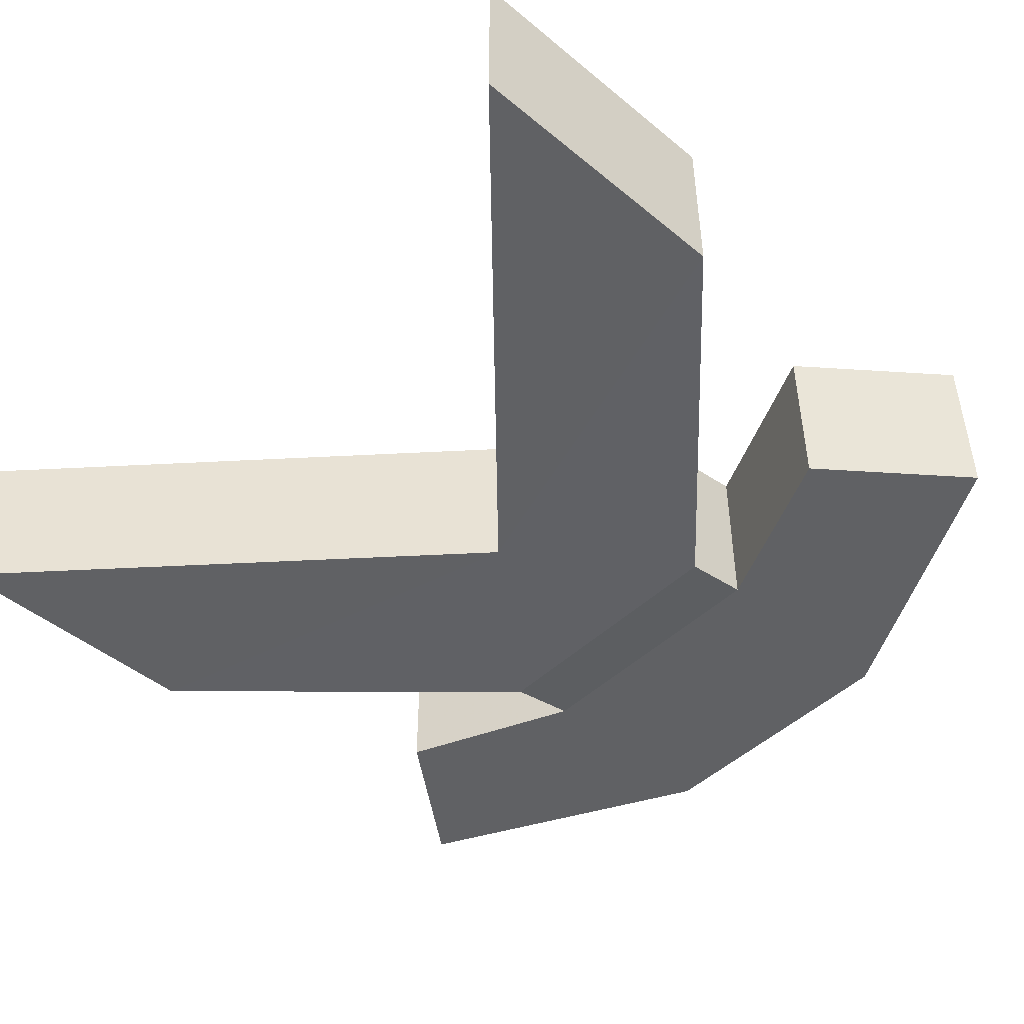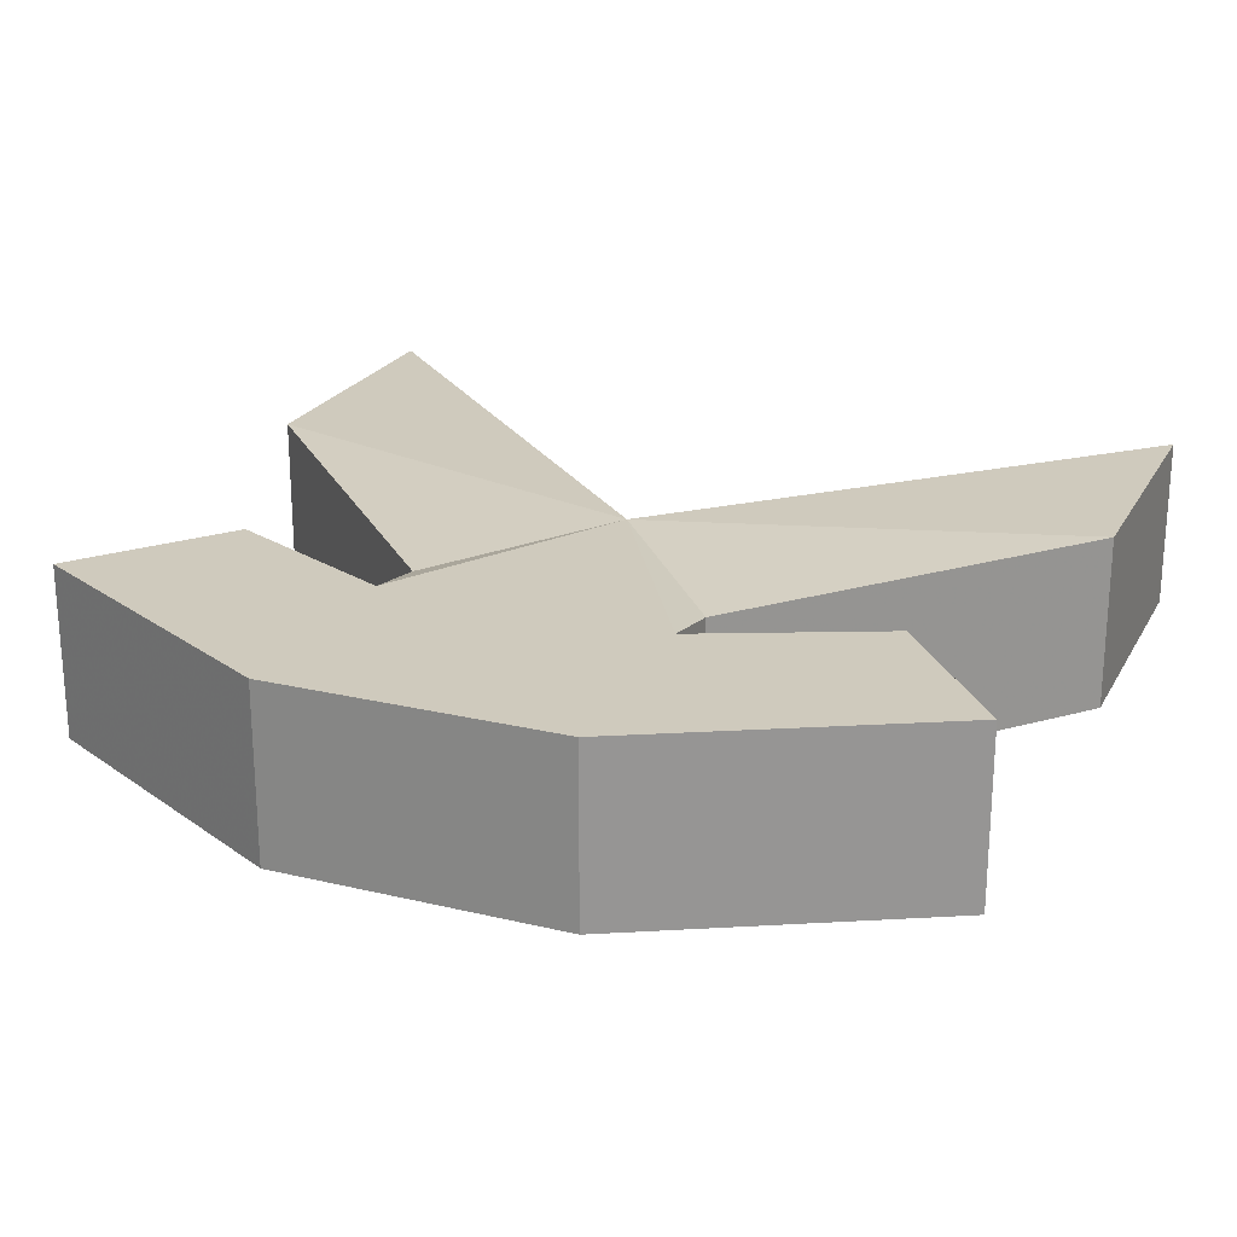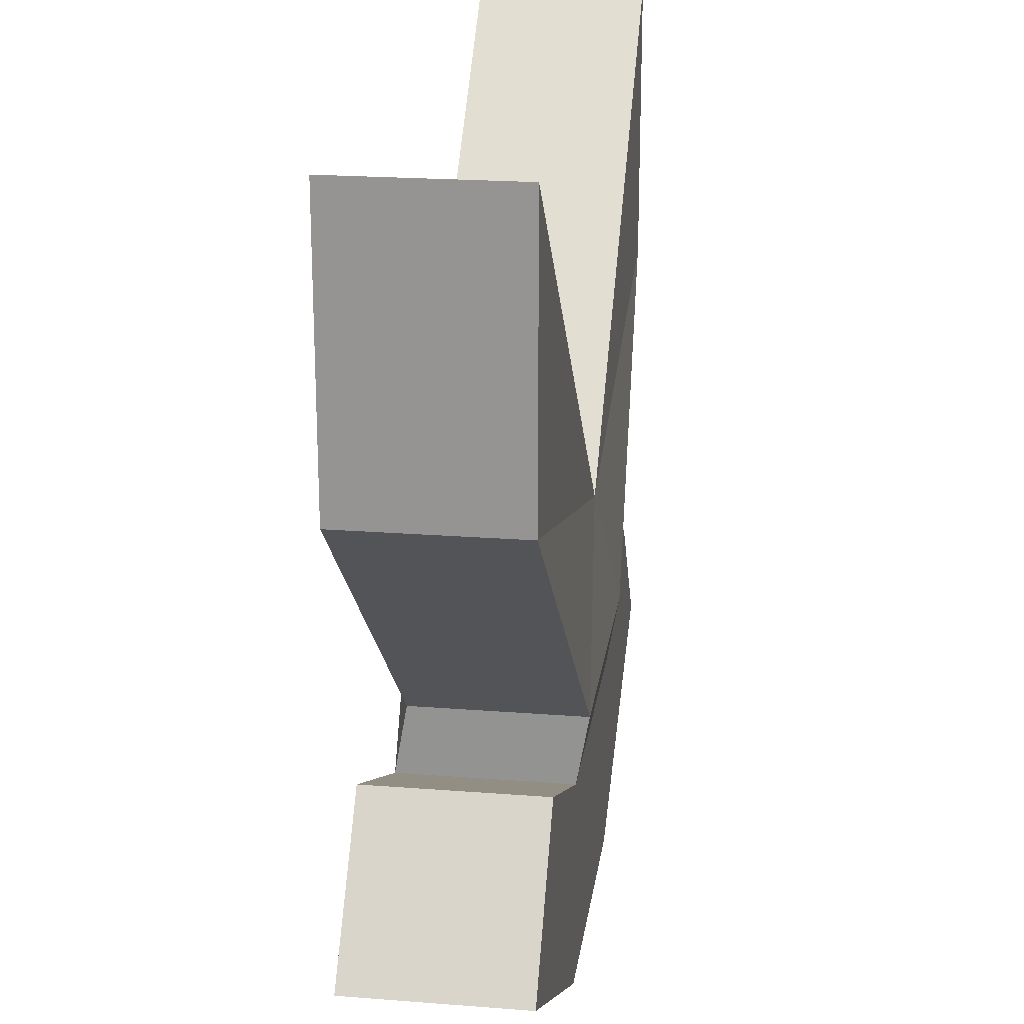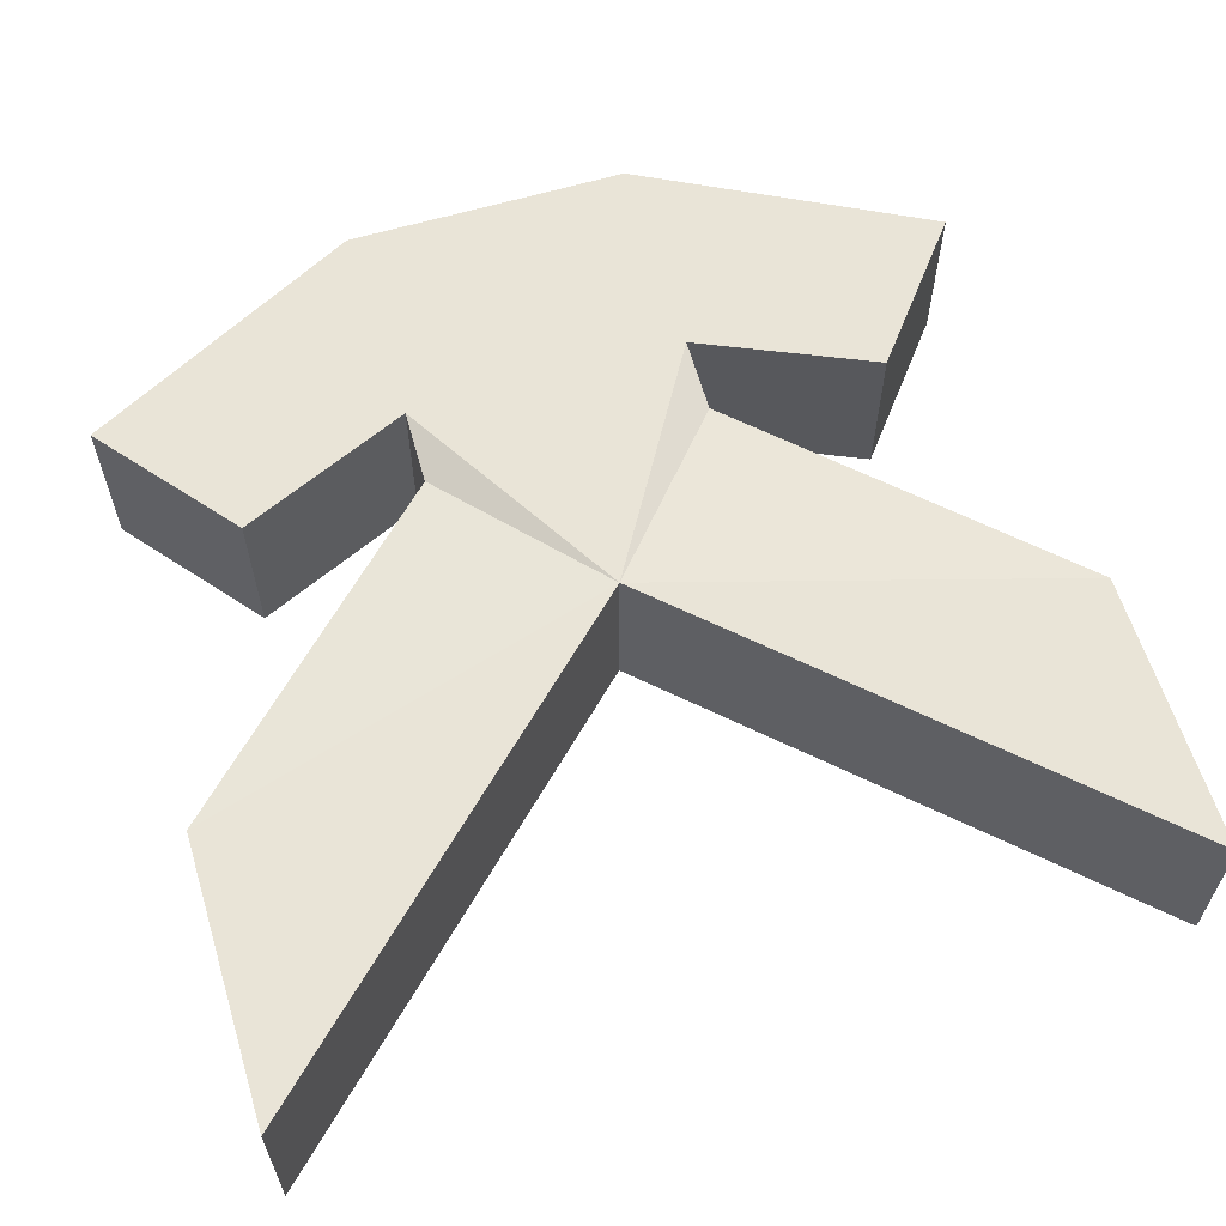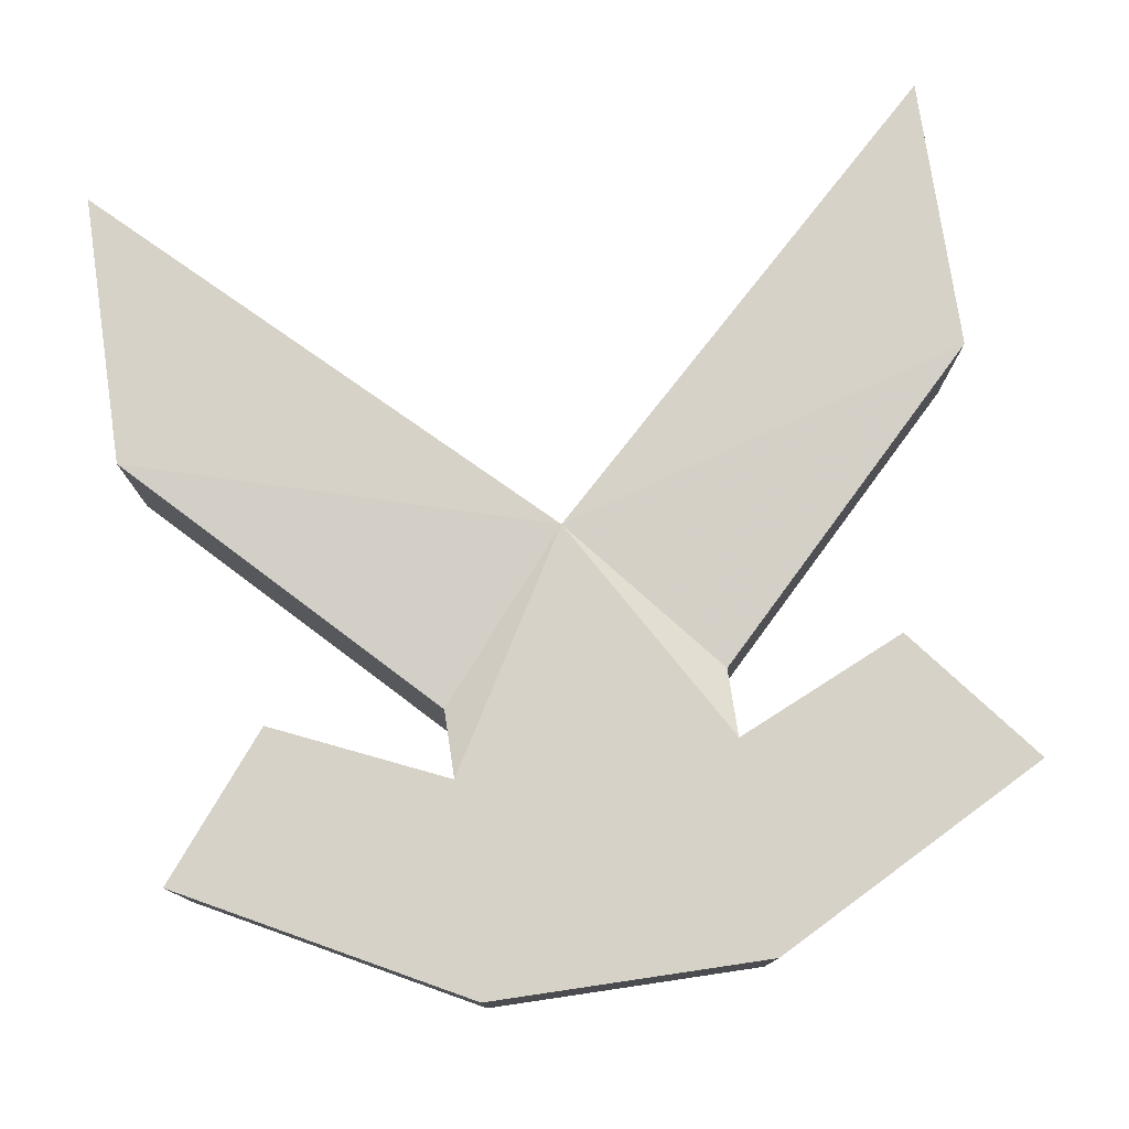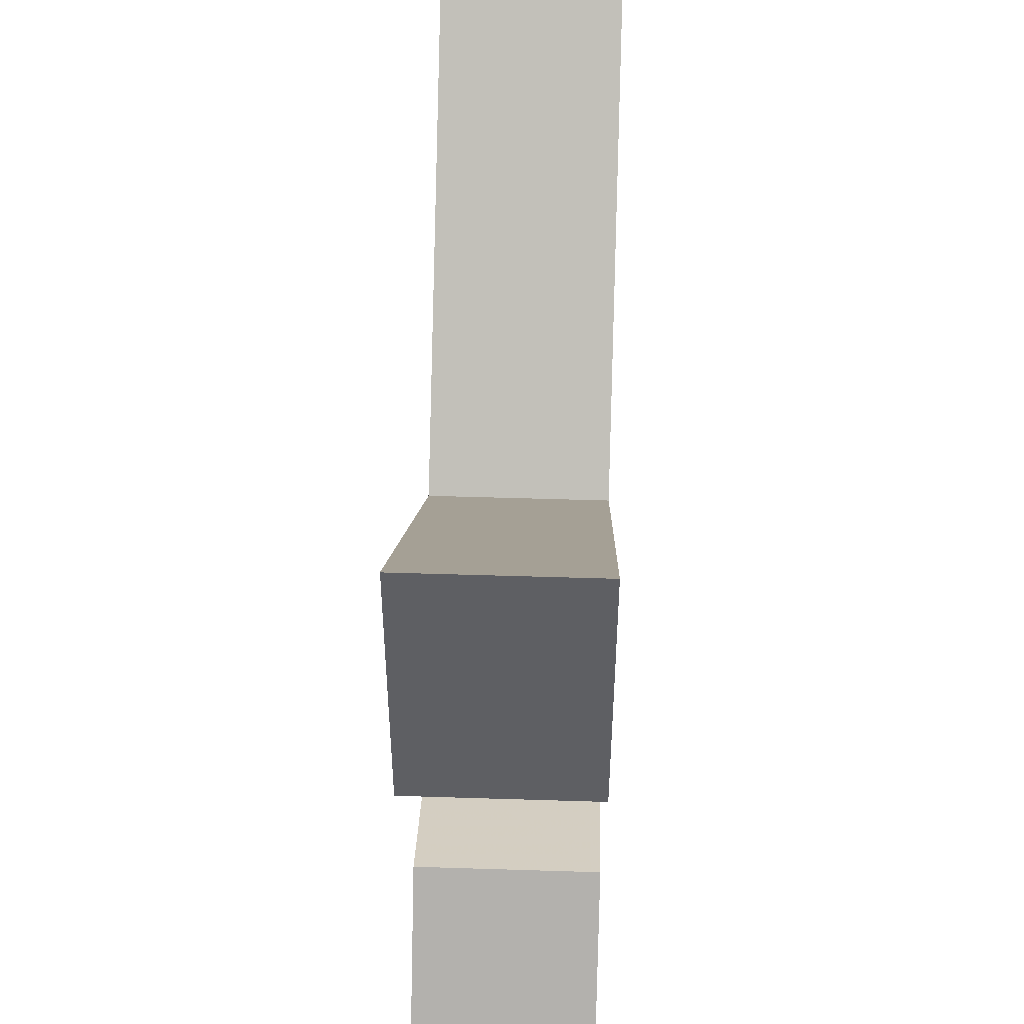
<metadata>
{"format":"obj","ext":"obj","renderer":"f3d","projection":"perspective","resolution":1024,"background":"white","views":[{"elev":-46.9,"azim":-133.0,"up":"+Z"},{"elev":22.8,"azim":22.3,"up":"+Z"},{"elev":21.3,"azim":97.9,"up":"+Y"},{"elev":61.0,"azim":163.0,"up":"+Z"},{"elev":77.4,"azim":-8.4,"up":"+Z"},{"elev":49.3,"azim":-88.0,"up":"+Y"}]}
</metadata>
<code>
o Cube
v 1 -0.3708 -0.2
v 1 -0.3708 0.2
v 1 1.277 -0.2
v 1 1.277 0.2
v 0.3333 -0.7234 0.2
v 0.3333 -0.7234 -0.2
v 1 0.9471 0.2
v 1 0.6176 0.2
v 0.325 -0.225 0.2
v 0.7353 -0.04132 0.2
v 0.7353 -0.04132 -0.2
v 0.325 -0.225 -0.2
v 1 0.6176 -0.2
v 1 0.9471 -0.2
v 0 0.3244 -0.2
v 0 0.3244 0.2
v 0.3266 -0.05934 -0.2292
v 0.3266 -0.05934 0.1708
v 0 -0.7234 0.2
v 0 -0.7234 -0.2
v -1 -0.3708 -0.2
v -1 -0.3708 0.2
v -1 1.277 -0.2
v -1 1.277 0.2
v -0.3333 -0.7234 0.2
v -0.3333 -0.7234 -0.2
v -1 0.9471 0.2
v -1 0.6176 0.2
v -0.325 -0.225 0.2
v -0.7353 -0.04132 0.2
v -0.7353 -0.04132 -0.2
v -0.325 -0.225 -0.2
v -1 0.6176 -0.2
v -1 0.9471 -0.2
v -0.3266 -0.05934 -0.2292
v -0.3266 -0.05934 0.1708
f 6 19 20
f 19 26 20
f 2 6 1
f 2 11 10
f 10 12 9
f 18 12 17
f 13 18 17
f 7 13 14
f 4 15 16
f 23 16 15
f 34 28 27
f 36 33 35
f 36 32 29
f 32 30 29
f 31 22 30
f 26 22 21
f 16 36 29
f 8 7 16
f 6 26 32
f 6 5 19
f 19 25 26
f 2 5 6
f 2 1 11
f 10 11 12
f 18 9 12
f 13 8 18
f 14 3 4
f 7 8 13
f 14 4 7
f 4 3 15
f 23 24 16
f 24 23 34
f 34 33 28
f 27 24 34
f 36 28 33
f 36 35 32
f 32 31 30
f 31 21 22
f 26 25 22
f 25 19 29
f 19 16 29
f 16 24 27
f 27 28 16
f 28 36 16
f 29 30 22
f 29 22 25
f 4 16 7
f 16 19 9
f 18 16 9
f 19 5 9
f 5 2 9
f 2 10 9
f 18 8 16
f 15 3 14
f 14 13 15
f 13 17 15
f 12 11 1
f 12 1 6
f 15 17 35
f 17 12 32
f 34 23 15
f 35 33 15
f 33 34 15
f 21 31 32
f 26 21 32
f 32 35 17
f 12 6 32

</code>
